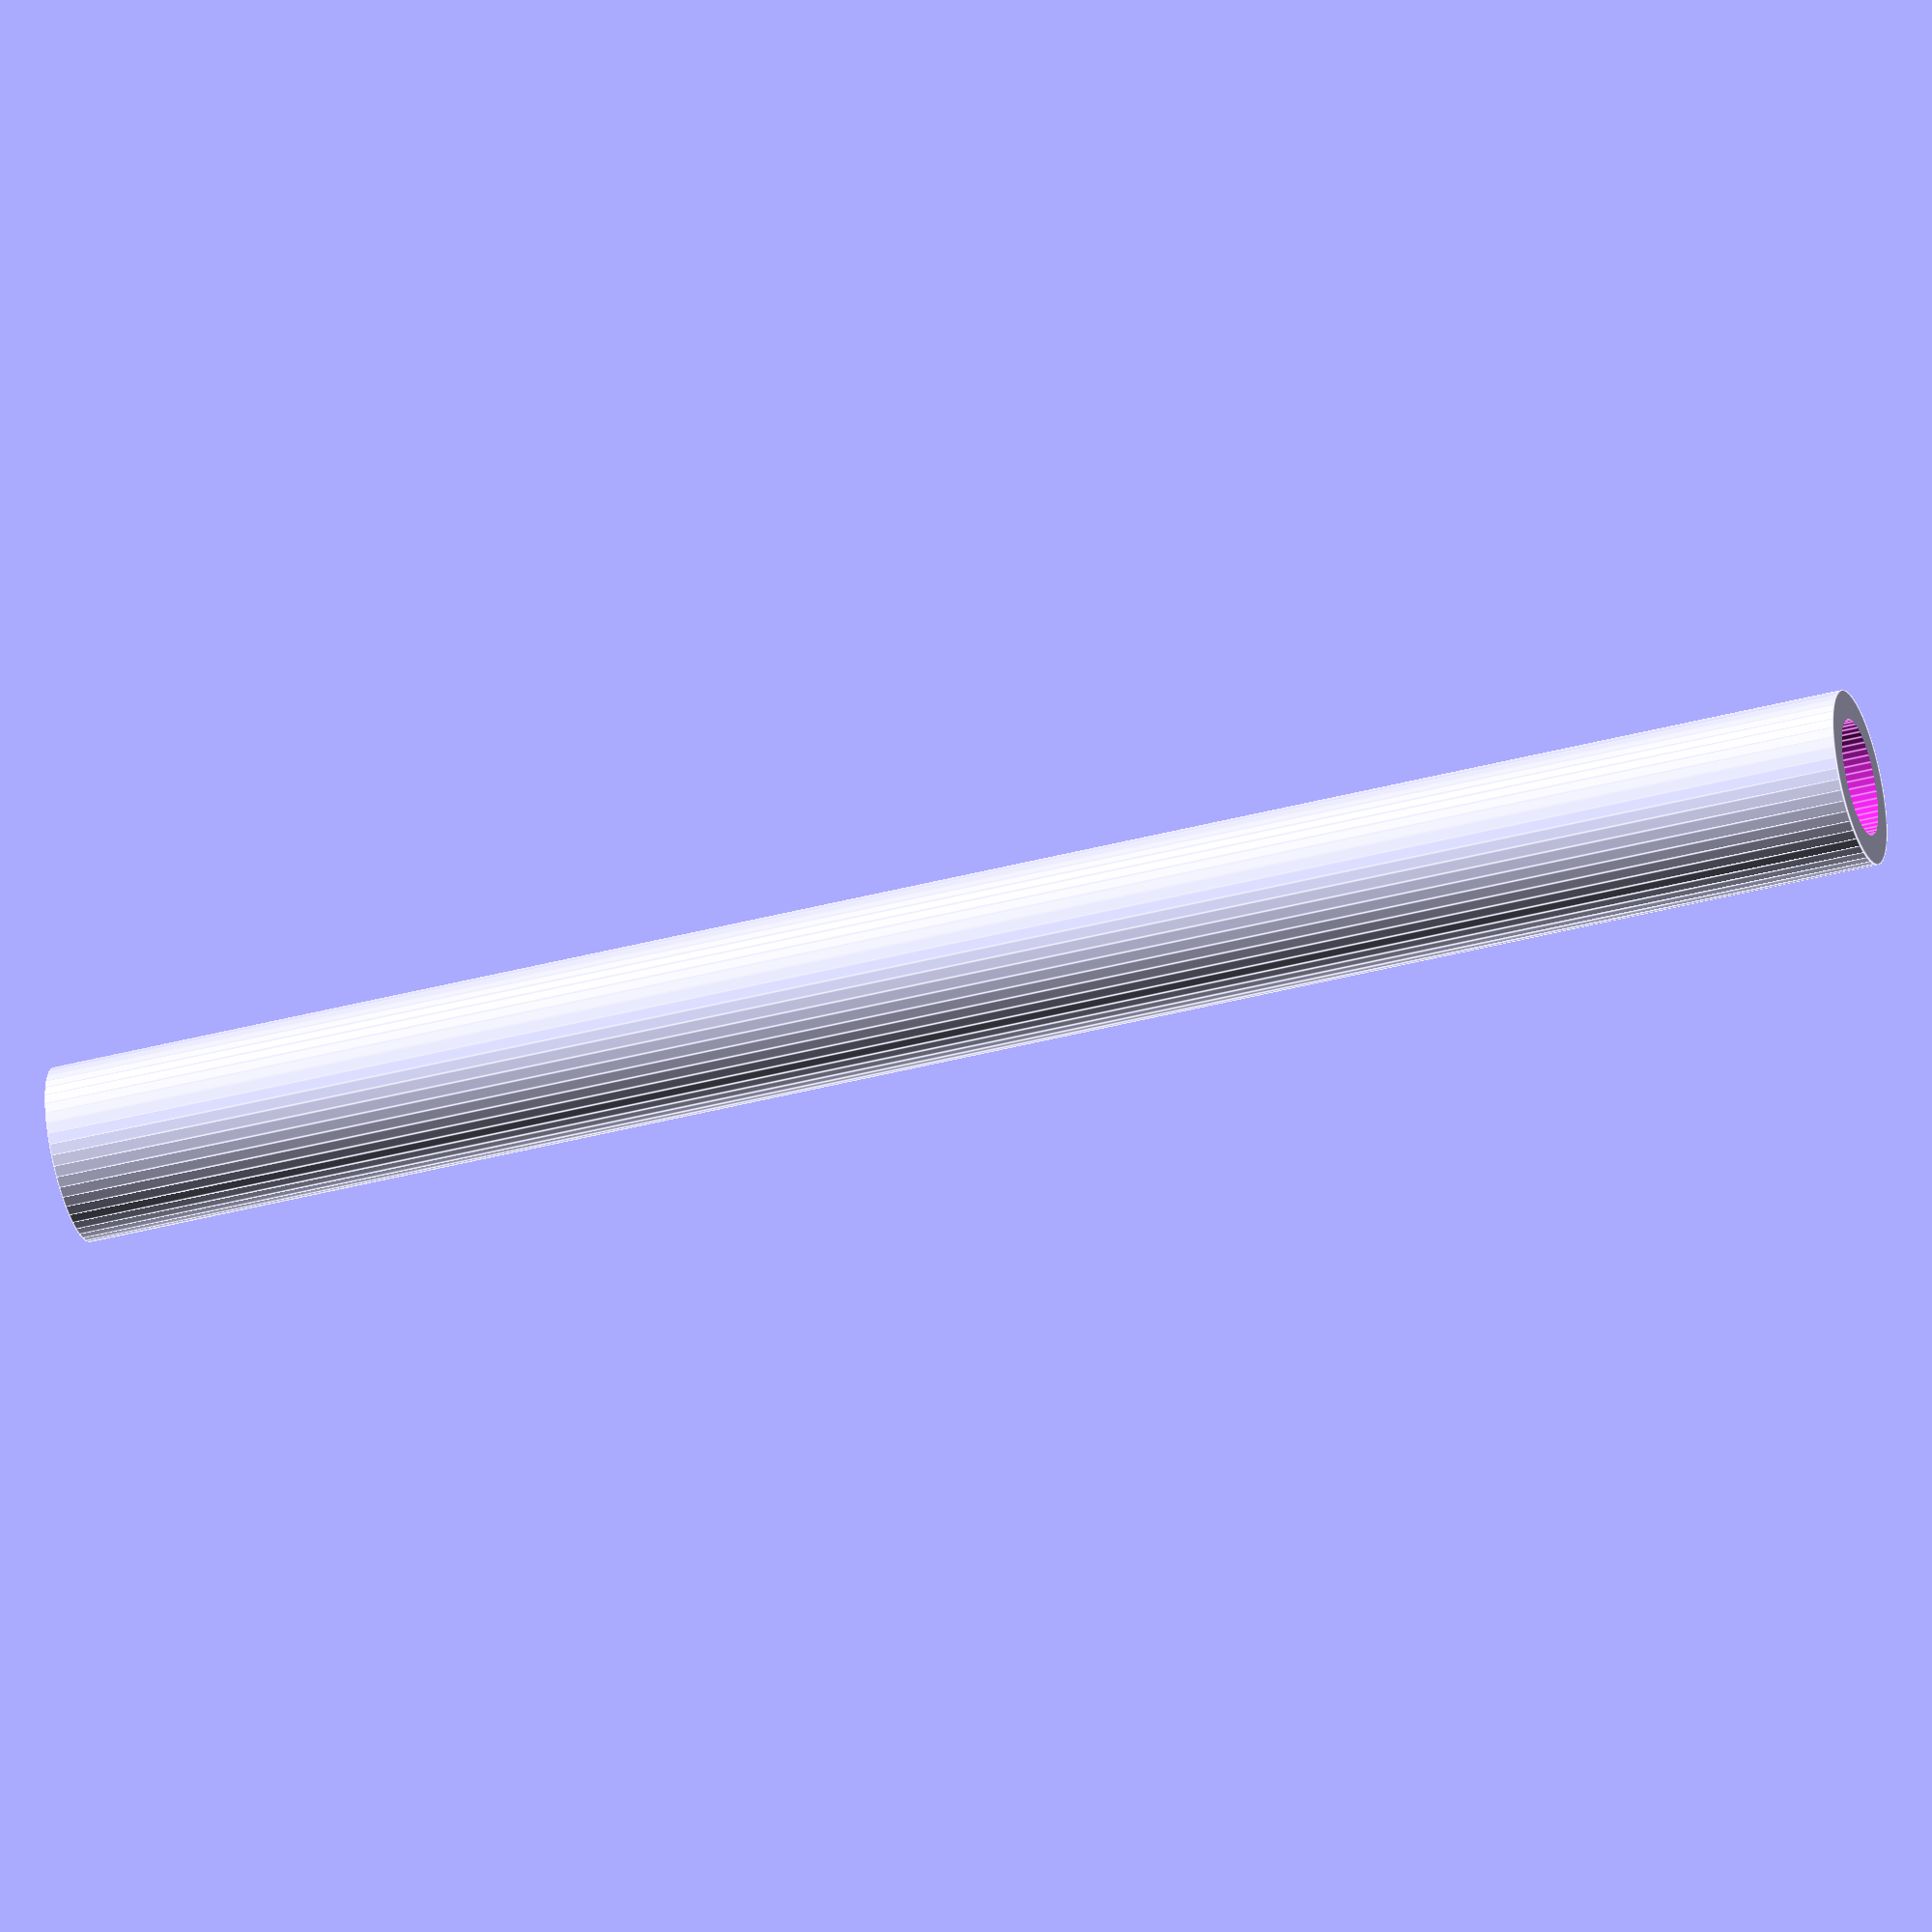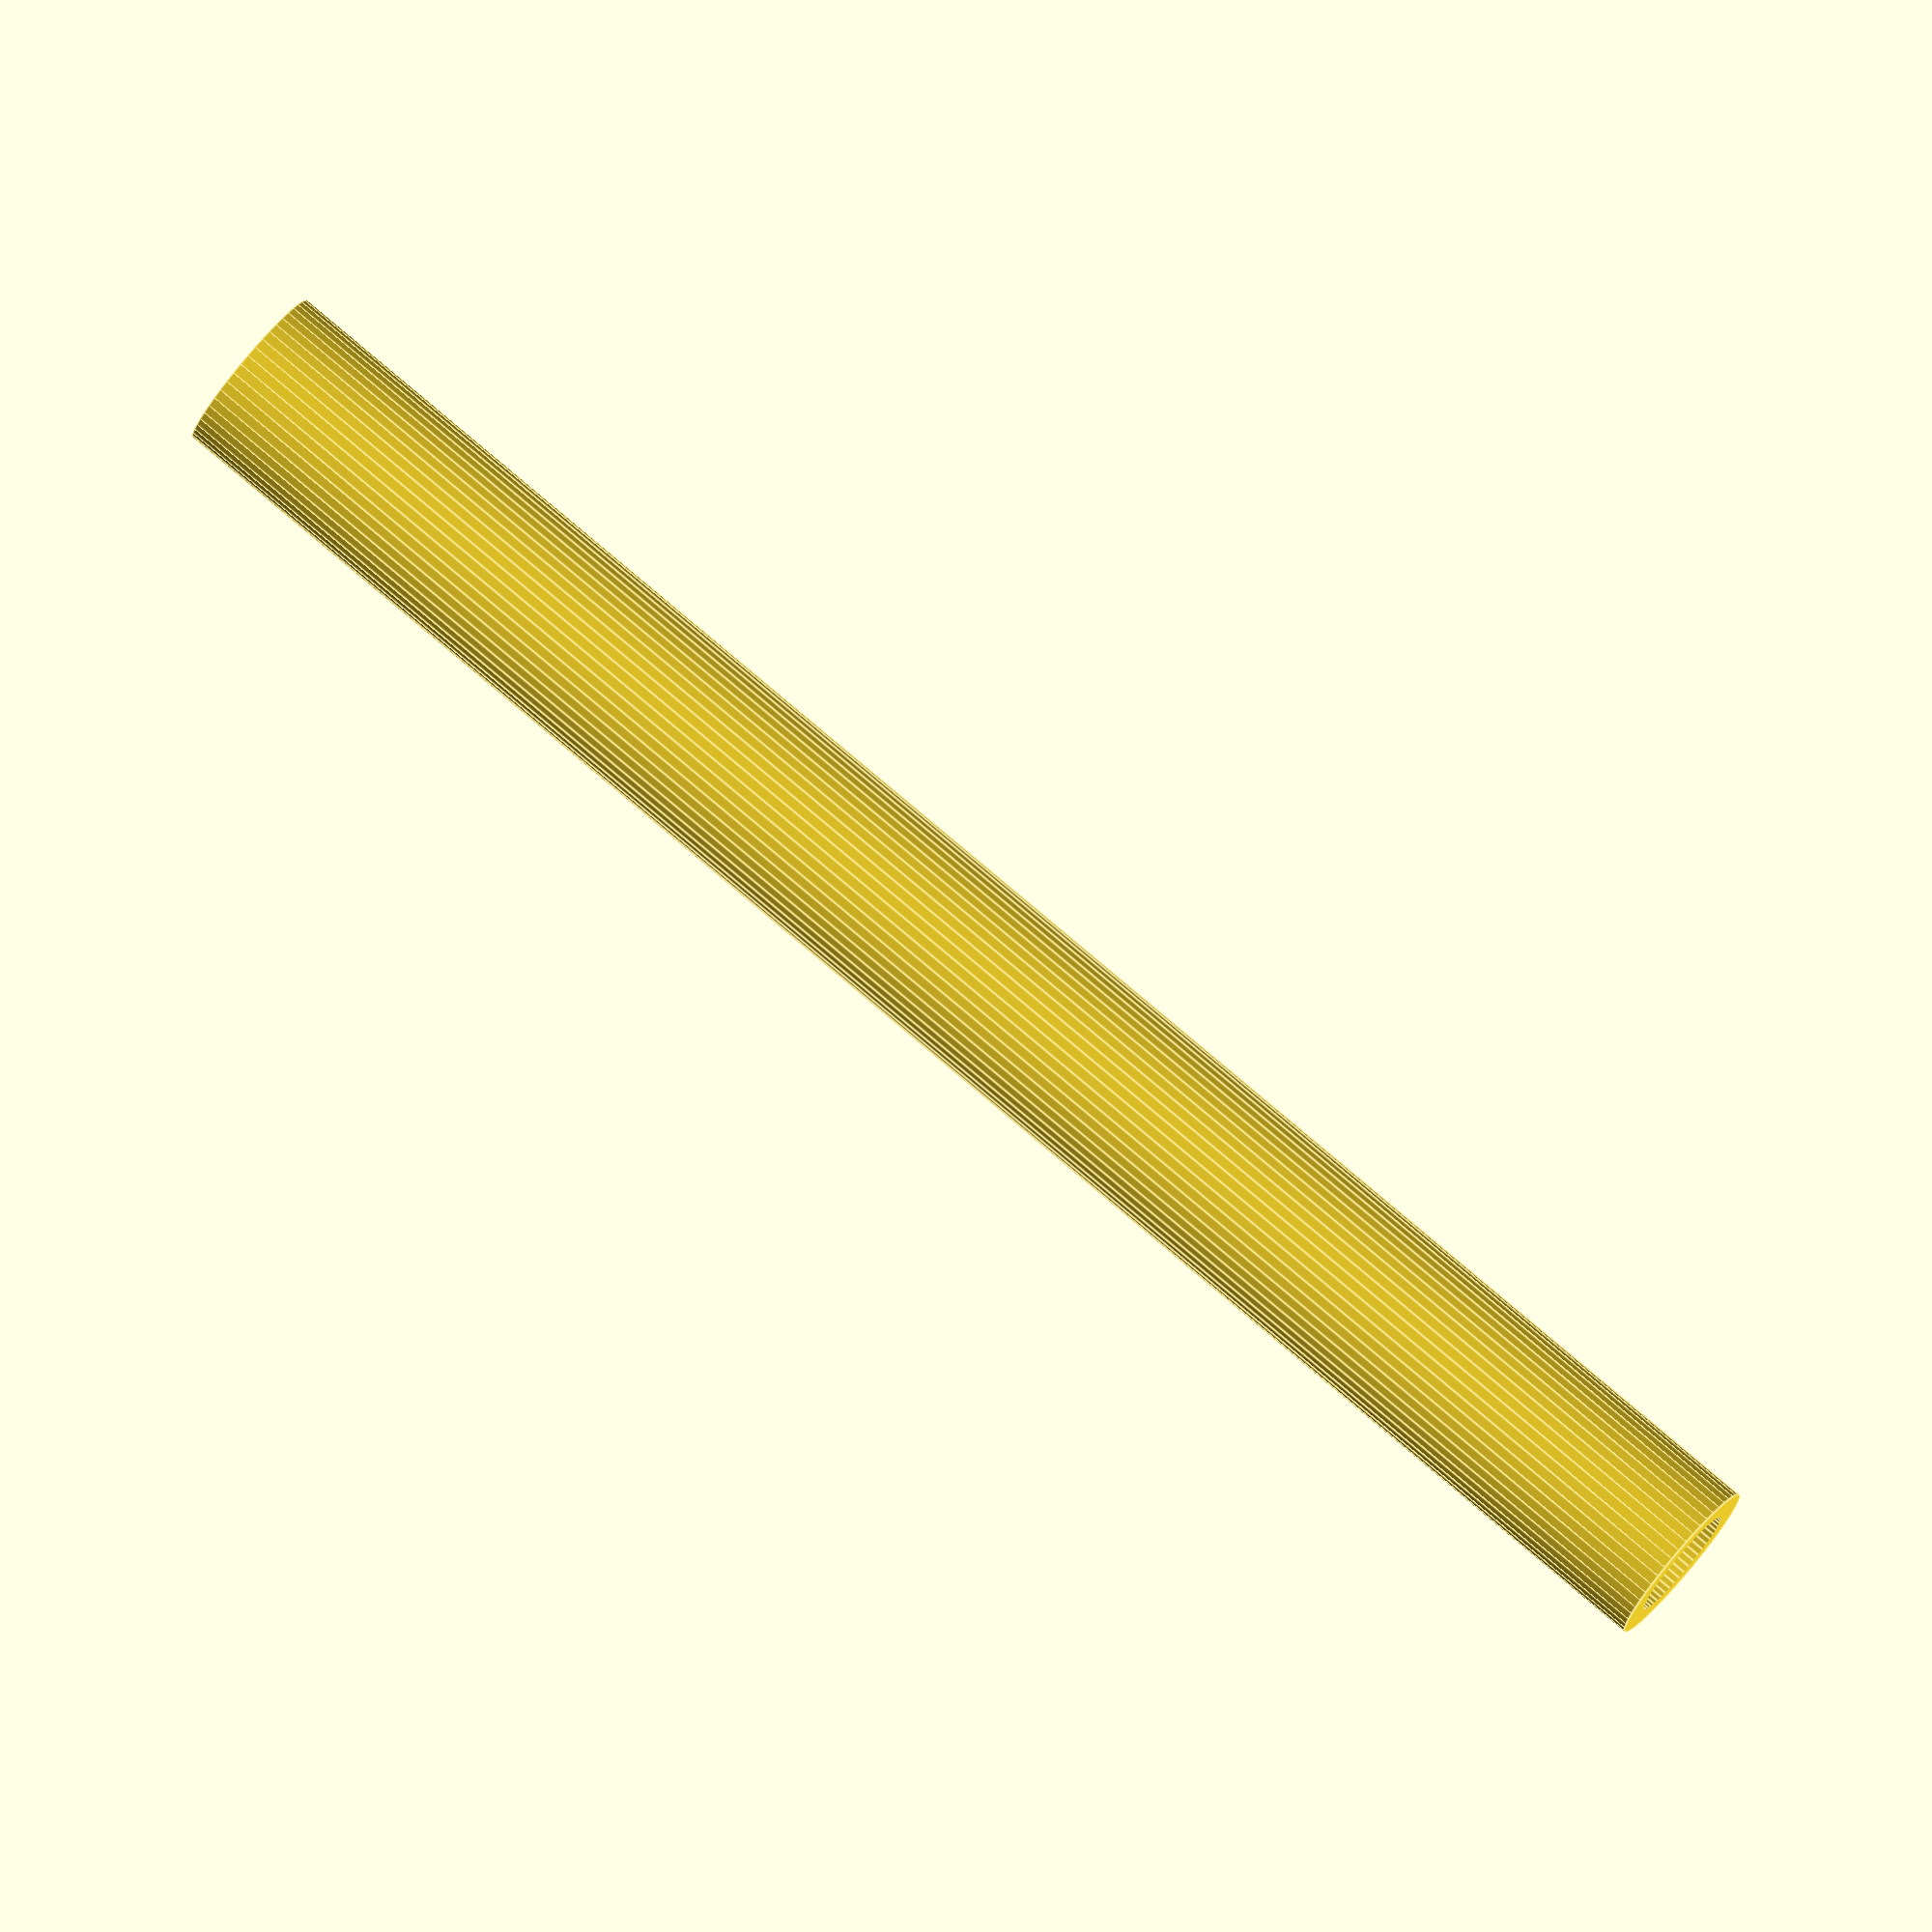
<openscad>
$fn = 50;


difference() {
	union() {
		translate(v = [0, 0, -31.5000000000]) {
			cylinder(h = 63, r = 3.0000000000);
		}
	}
	union() {
		translate(v = [0, 0, -100.0000000000]) {
			cylinder(h = 200, r = 2);
		}
	}
}
</openscad>
<views>
elev=41.1 azim=220.5 roll=107.8 proj=o view=edges
elev=100.5 azim=303.4 roll=229.7 proj=o view=edges
</views>
